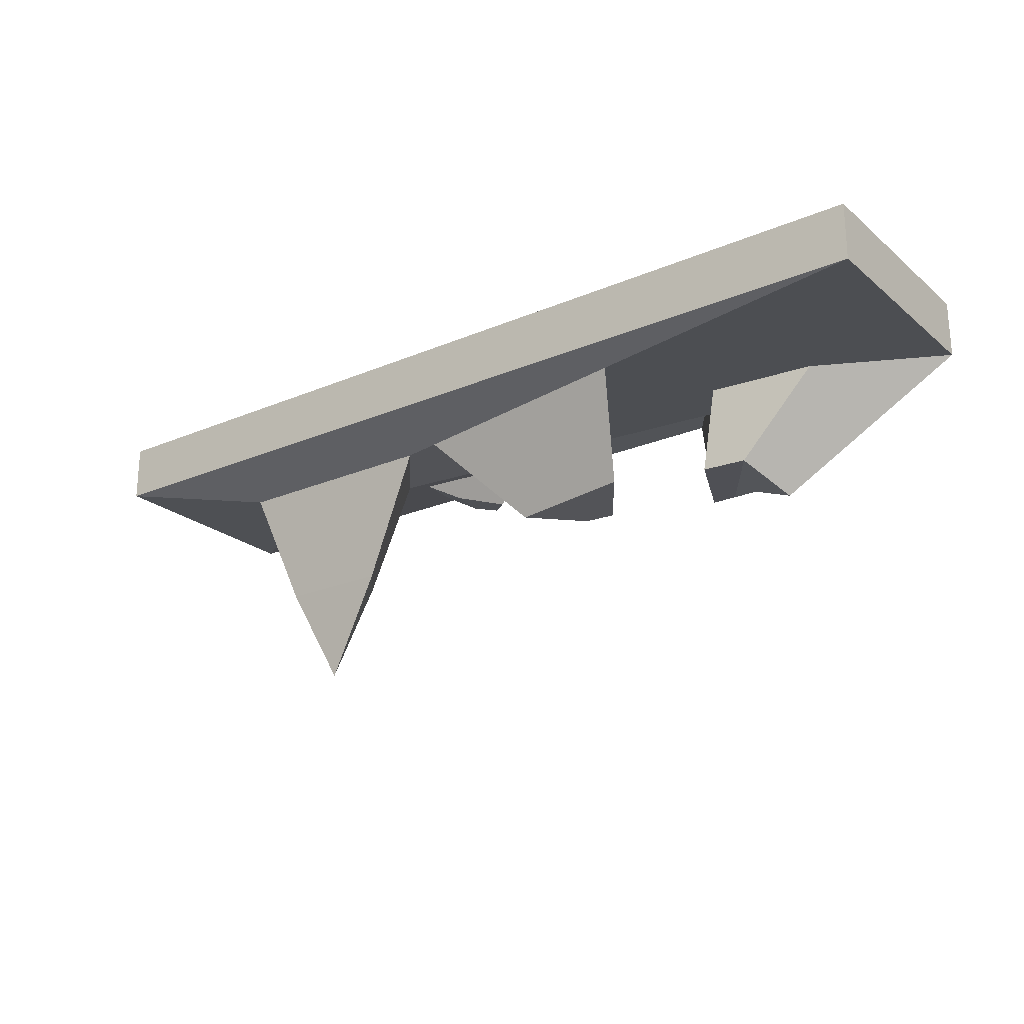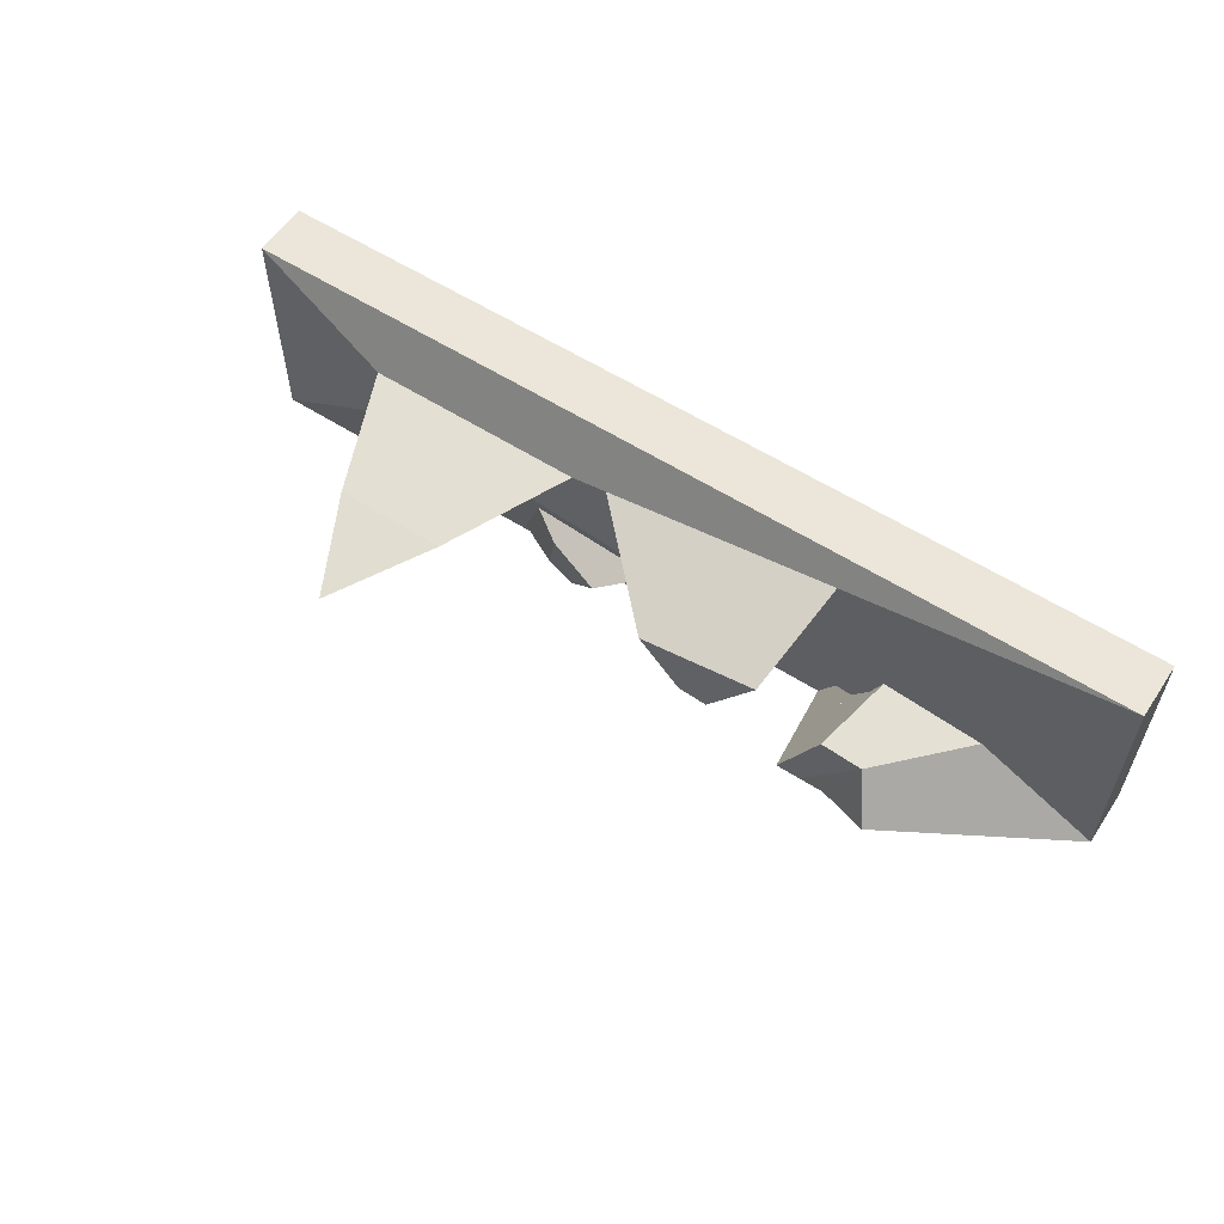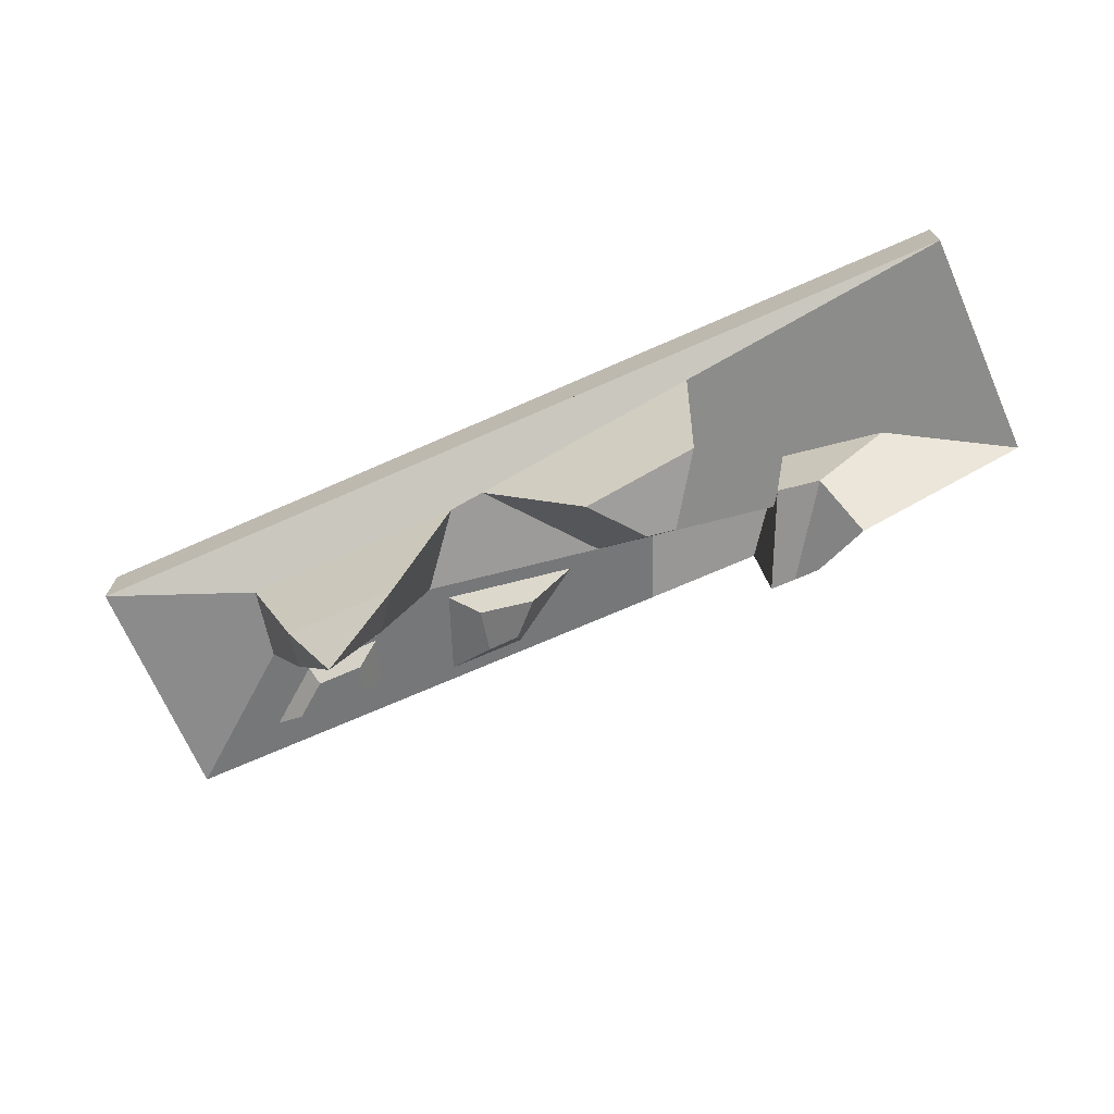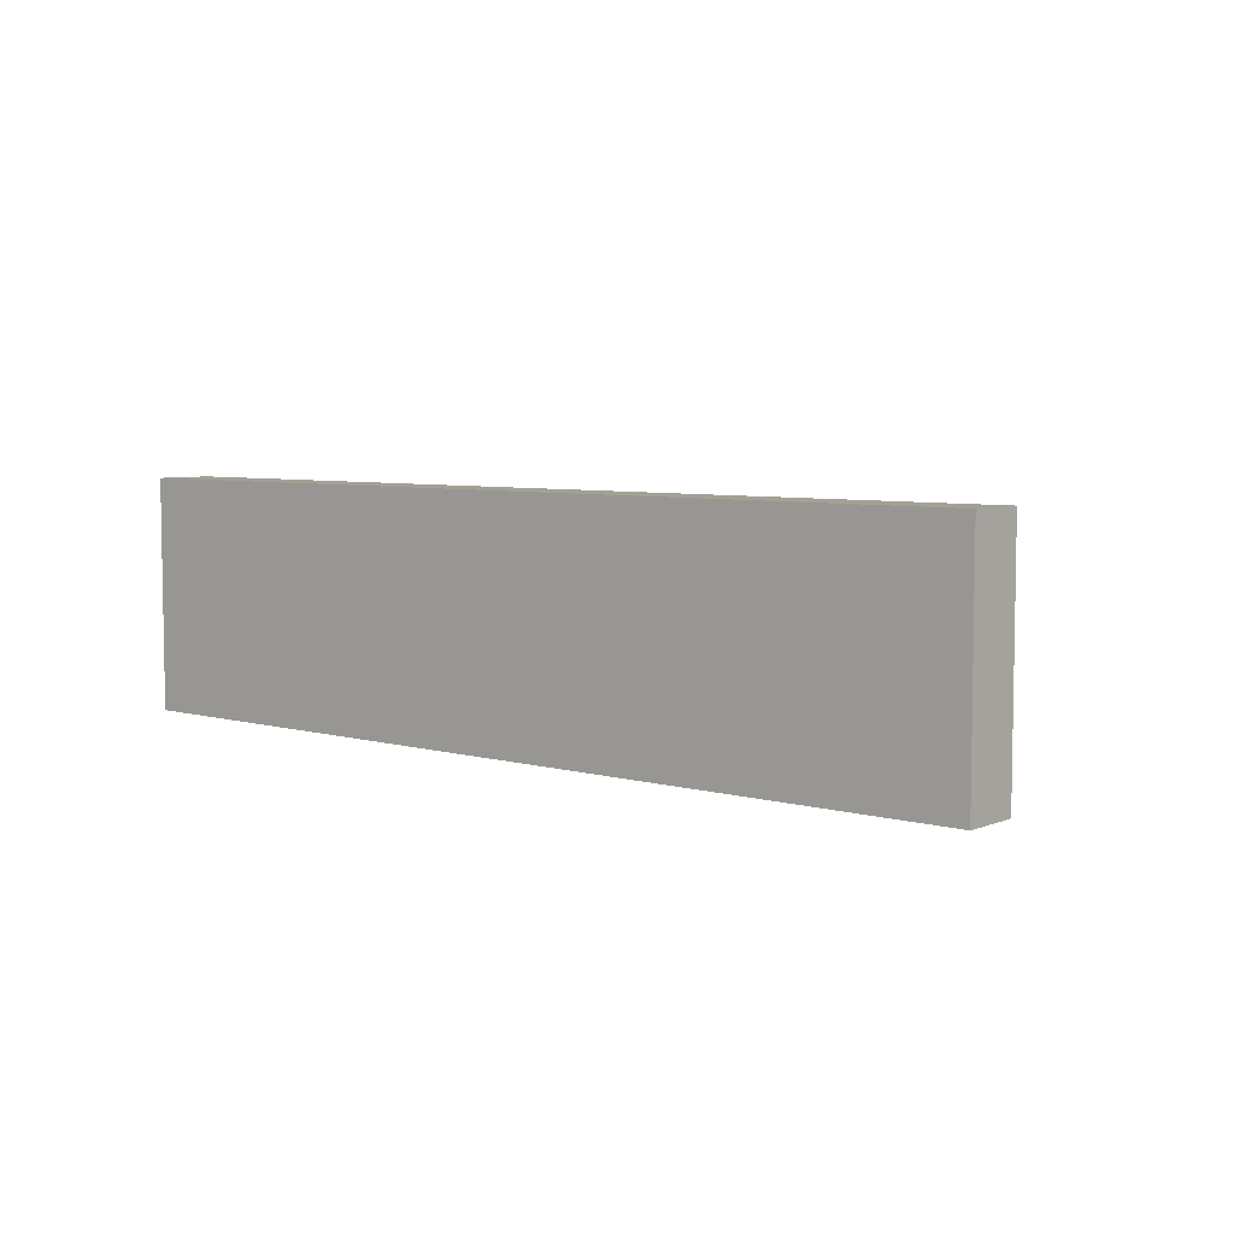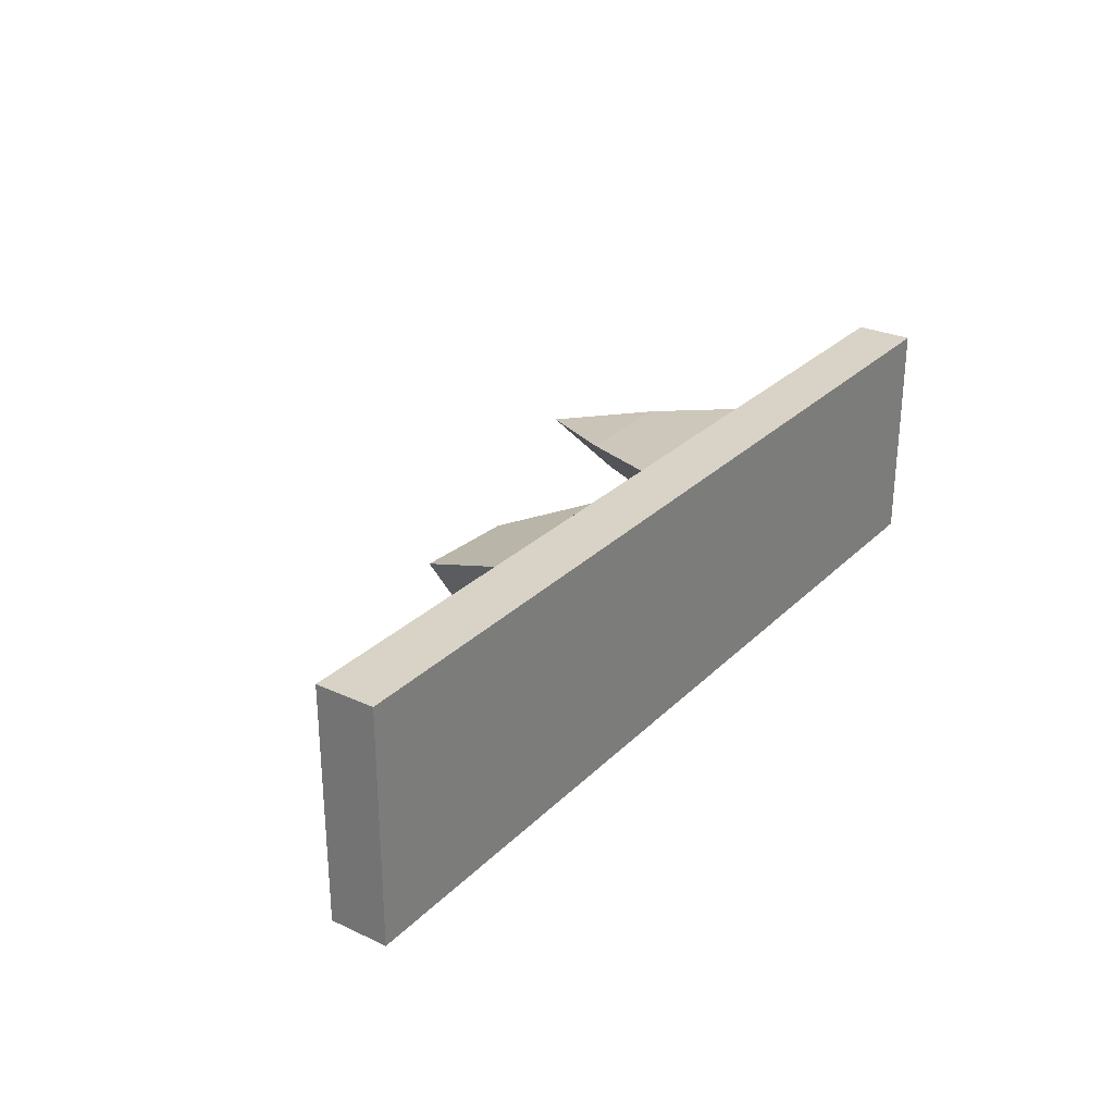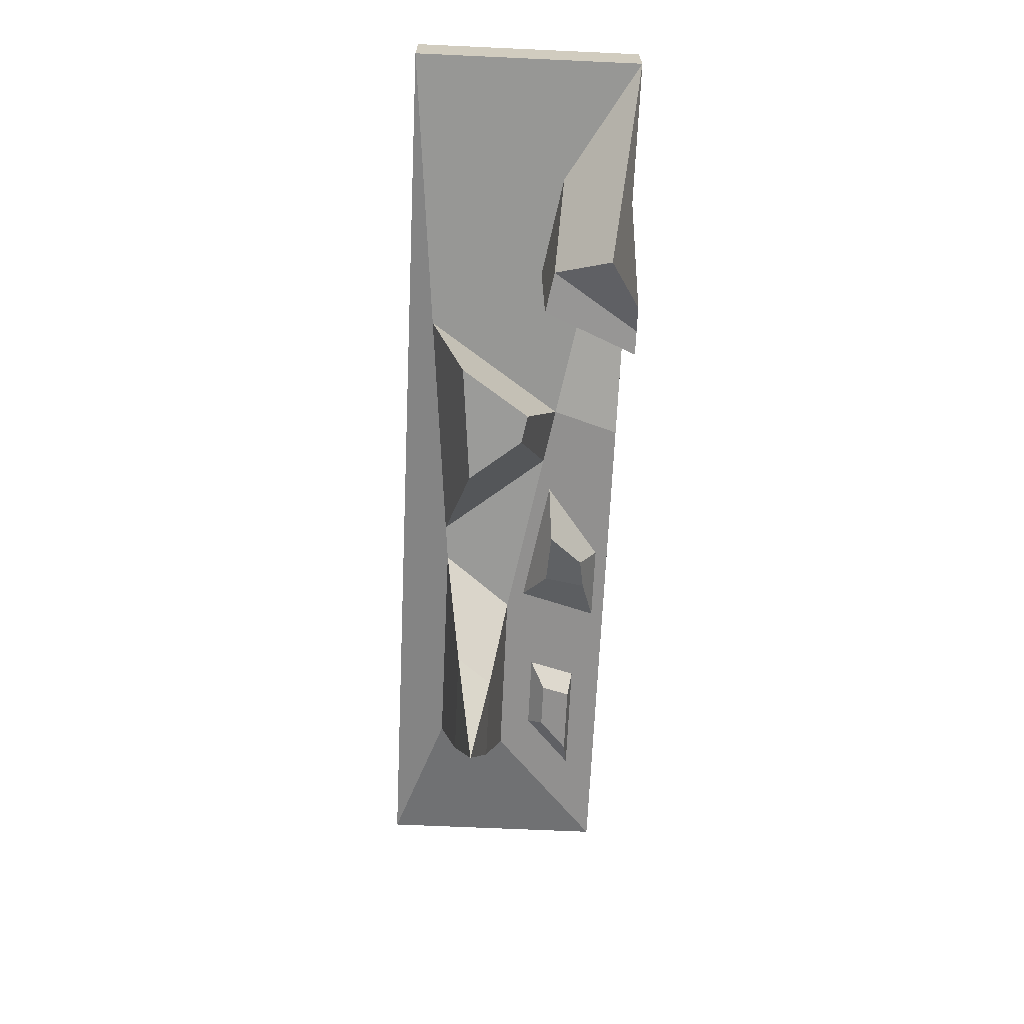
<metadata>
{"format":"obj","ext":"obj","renderer":"f3d","projection":"perspective","resolution":1024,"background":"white","views":[{"elev":-22.7,"azim":36.1,"up":"+Y"},{"elev":57.5,"azim":33.6,"up":"+Z"},{"elev":-70.2,"azim":23.8,"up":"+Y"},{"elev":5.8,"azim":-139.6,"up":"+Z"},{"elev":28.1,"azim":124.9,"up":"+Z"},{"elev":-66.5,"azim":87.4,"up":"+Y"}]}
</metadata>
<code>
o Cube
v 1.994 -0.05 0.5031
v 1.994 0 0.5031
v -2.006 -0.05 0.5031
v -2.006 0 0.5031
v 1.994 -0.05 -0.4969
v 1.994 0 -0.4969
v -2.006 -0.05 -0.4969
v -2.006 0 -0.4969
f 1 2 4 3
f 3 4 8 7
f 7 8 6 5
f 5 6 2 1
f 8 4 2 6
o Cube.001
v 1.994 -0.25 0.5031
v 1.994 -0.05 0.5031
v -2.006 -0.25 0.5031
v -2.006 -0.05 0.5031
v 1.994 -0.25 -0.4969
v 1.994 -0.05 -0.4969
v -2.006 -0.25 -0.4969
v -2.006 -0.05 -0.4969
v -1.339 -0.3765 0.2827
v -0.3821 -0.3765 0.2827
v -1.398 -0.3765 -0.01726
v -0.625 -0.3765 -0.01726
v -1.138 -0.8952 0.2077
v -0.6591 -0.8952 0.2077
v -1.167 -0.8952 0.05774
v -0.7806 -0.8952 0.05774
v -0.9362 -1.313 0.1327
v -0.9362 -1.313 0.1327
v -0.9362 -1.313 0.1327
v -0.9362 -1.313 0.1327
v 0.7444 -0.25 -0.4969
v 1.055 -0.1865 -0.09677
v 0.9629 -0.6593 -0.1149
v 1.229 -0.7552 -0.3919
v 0.7747 -0.6283 -0.5279
v 0.782 -0.3145 0.3907
v 0.3753 -0.3282 -0.2005
v -0.2261 -0.3682 0.2972
v 0.1297 -0.34 -0.1555
v 0.3928 -0.792 -0.03625
v 0.5156 -0.786 -0.05874
v 0.719 -0.7792 0.2369
v 0.215 -0.806 0.1901
v 0.254 -0.25 -0.4969
v -0.3597 -0.25 -0.4969
v -0.8208 -0.25 -0.4969
v -0.3103 -0.25 0.5031
v 0.6329 -0.25 0.5031
v -1.043 -0.2859 -0.3609
v -1.556 -0.2859 -0.3609
v -0.9583 -0.3406 -0.1533
v -1.293 -0.3406 -0.1533
v -1.111 -0.38 -0.341
v -1.418 -0.38 -0.341
v -1.061 -0.4128 -0.217
v -1.261 -0.4128 -0.217
v -0.5685 -0.3567 -0.0925
v -0.02076 -0.3302 -0.1928
v -0.3759 -0.2648 -0.4406
v -0.7106 -0.2648 -0.4406
v -0.4583 -0.4088 -0.1985
v -0.2065 -0.5017 -0.209
v -0.3479 -0.4487 -0.3563
v -0.4975 -0.3933 -0.3801
v 1.369 -0.25 -0.4969
v 0.9924 -0.6283 -0.5279
v 1.571 -0.1616 -0.1912
v 1.057 -0.25 -0.4969
v 1.143 -0.6506 -0.1478
v 0.8836 -0.6283 -0.5279
f 9 10 12 11 45 46
f 11 12 16 15
f 15 16 14 13 63 66 29 42 43 44
f 13 14 10 9
f 13 9 34 35 30 65
f 18 17 21 22
f 11 15 19 17
f 9 46 34
f 44 20 49 47
f 24 22 26 28
f 20 18 22 24
f 17 19 23 21
f 19 20 24 23
f 25 27 28 26
f 21 23 27 25
f 23 24 28 27
f 22 21 25 26
f 67 68 64 32
f 30 29 33 31
f 63 13 32 64
f 65 30 31 67
f 39 40 41 38
f 35 34 40 39
f 37 36 18 20
f 36 37 38 41
f 34 36 41 40
f 37 35 39 38
f 35 42 29 30
f 37 43 42 35
f 44 43 57 58
f 18 45 11 17
f 34 46 45 36
f 36 45 18
f 50 48 52 54
f 15 44 47 48
f 19 15 48 50
f 20 19 50 49
f 52 51 53 54
f 48 47 51 52
f 47 49 53 51
f 49 50 54 53
f 58 57 61 62
f 20 44 58 55
f 43 37 56 57
f 37 20 55 56
f 59 62 61 60
f 56 55 59 60
f 55 58 62 59
f 57 56 60 61
f 66 63 64 68
f 29 66 68 33
f 13 65 67 32
f 31 33 68 67

</code>
